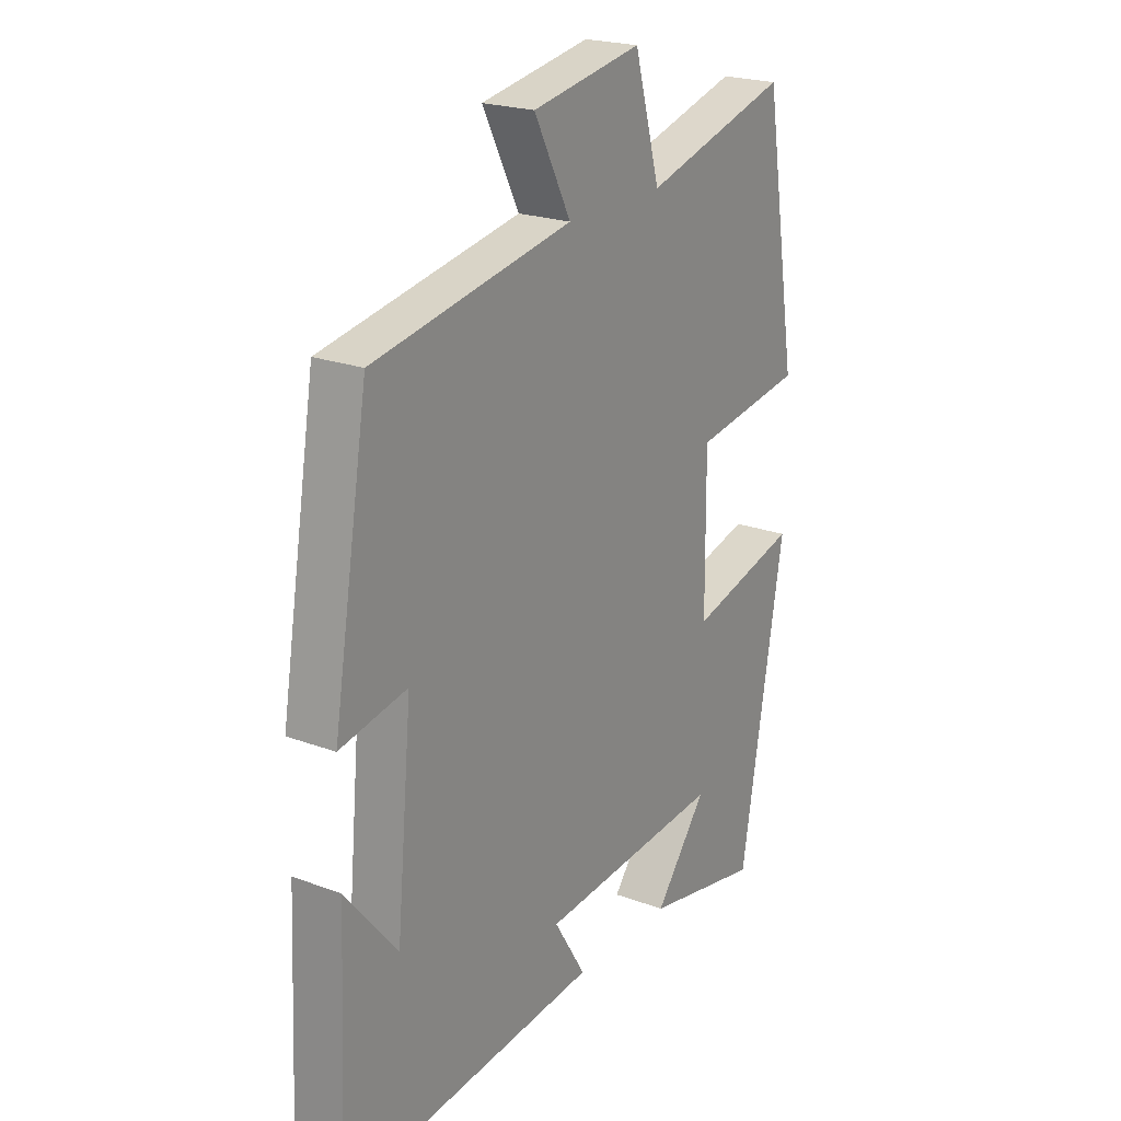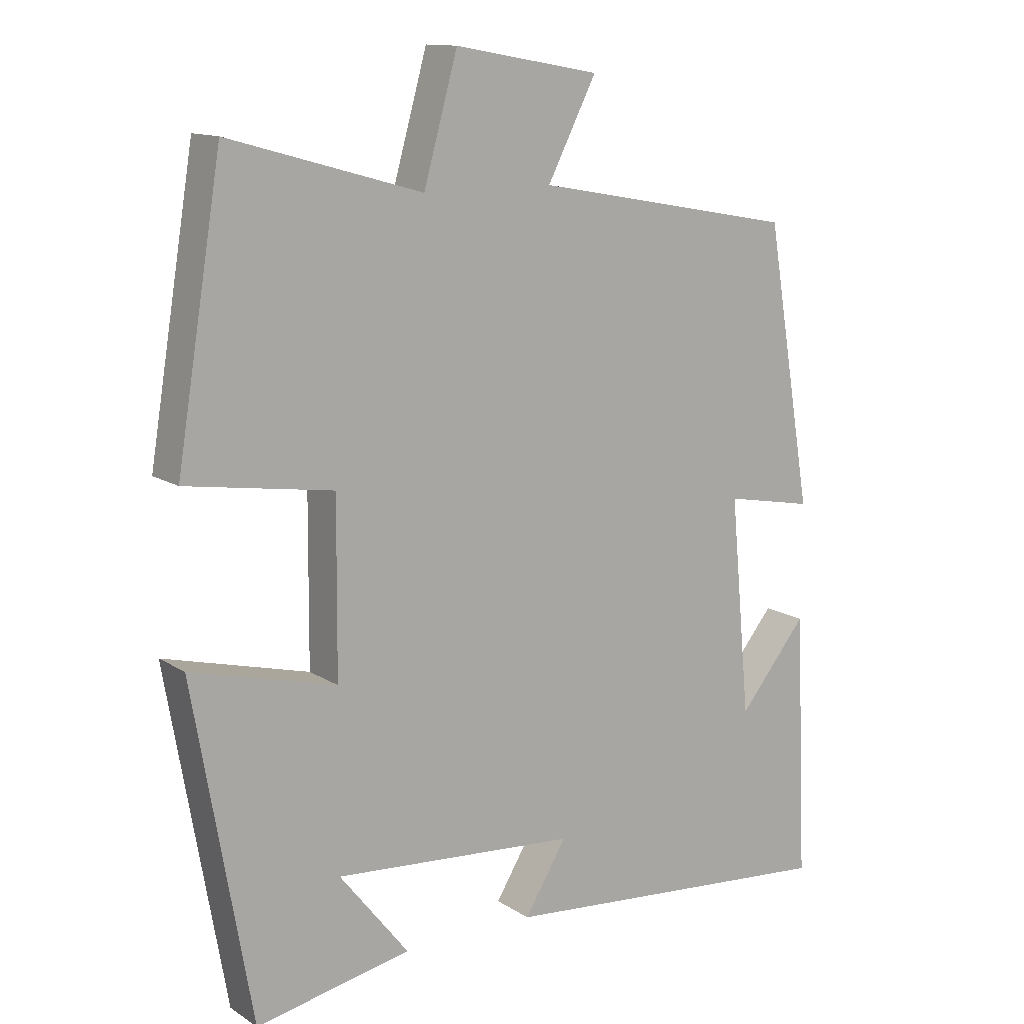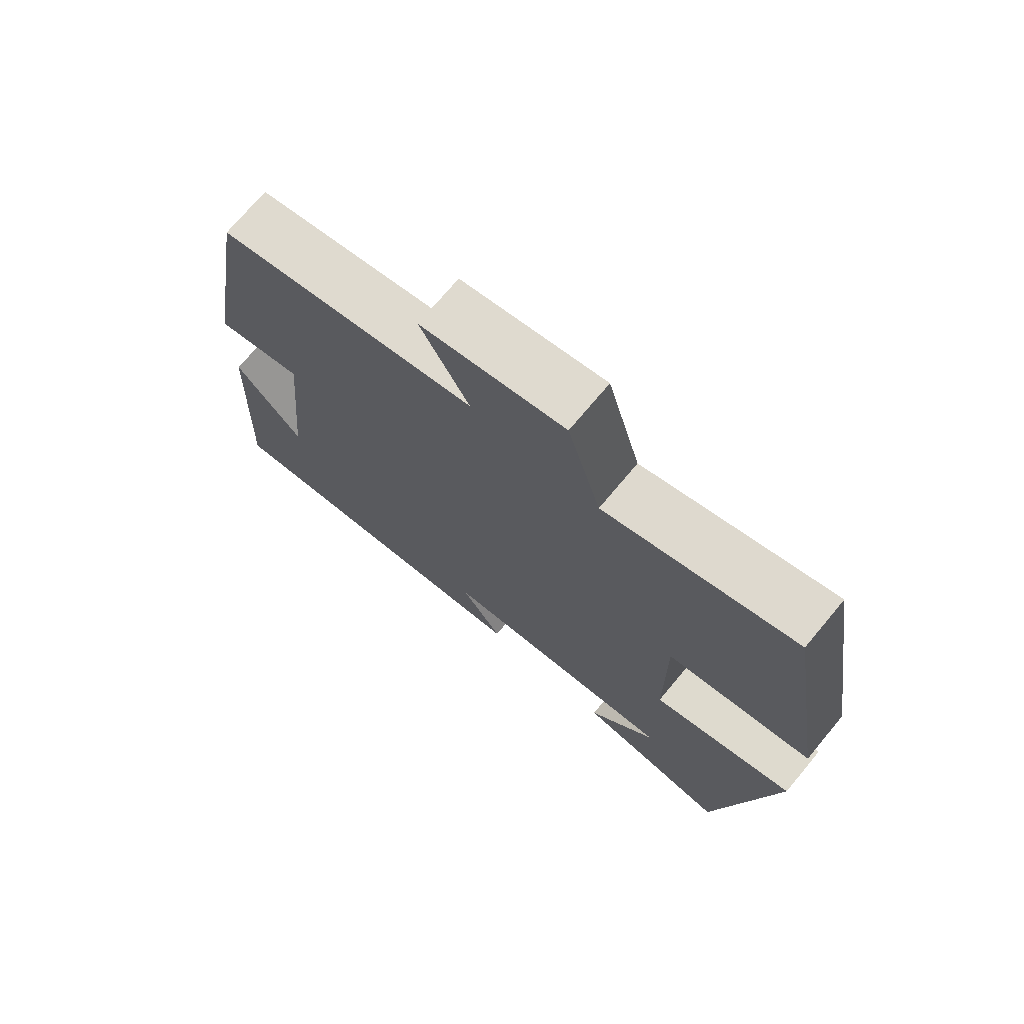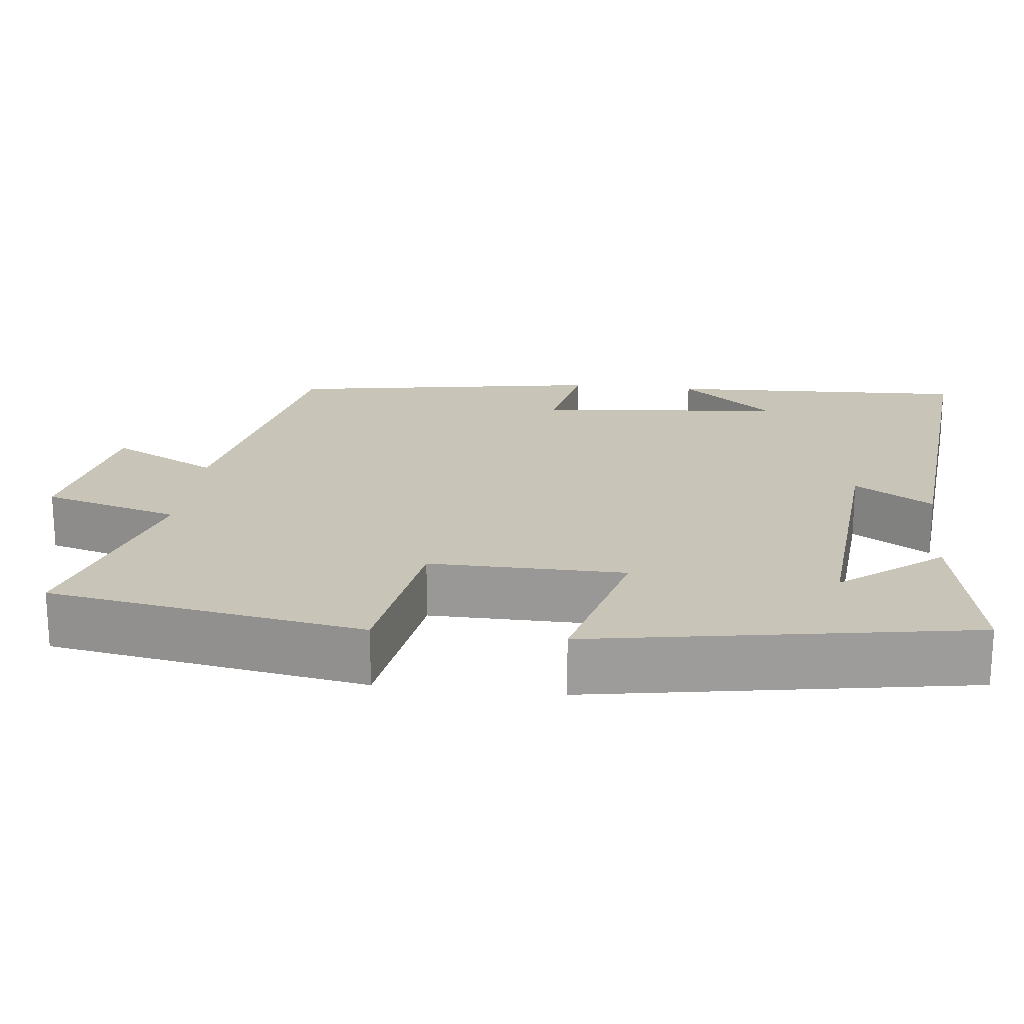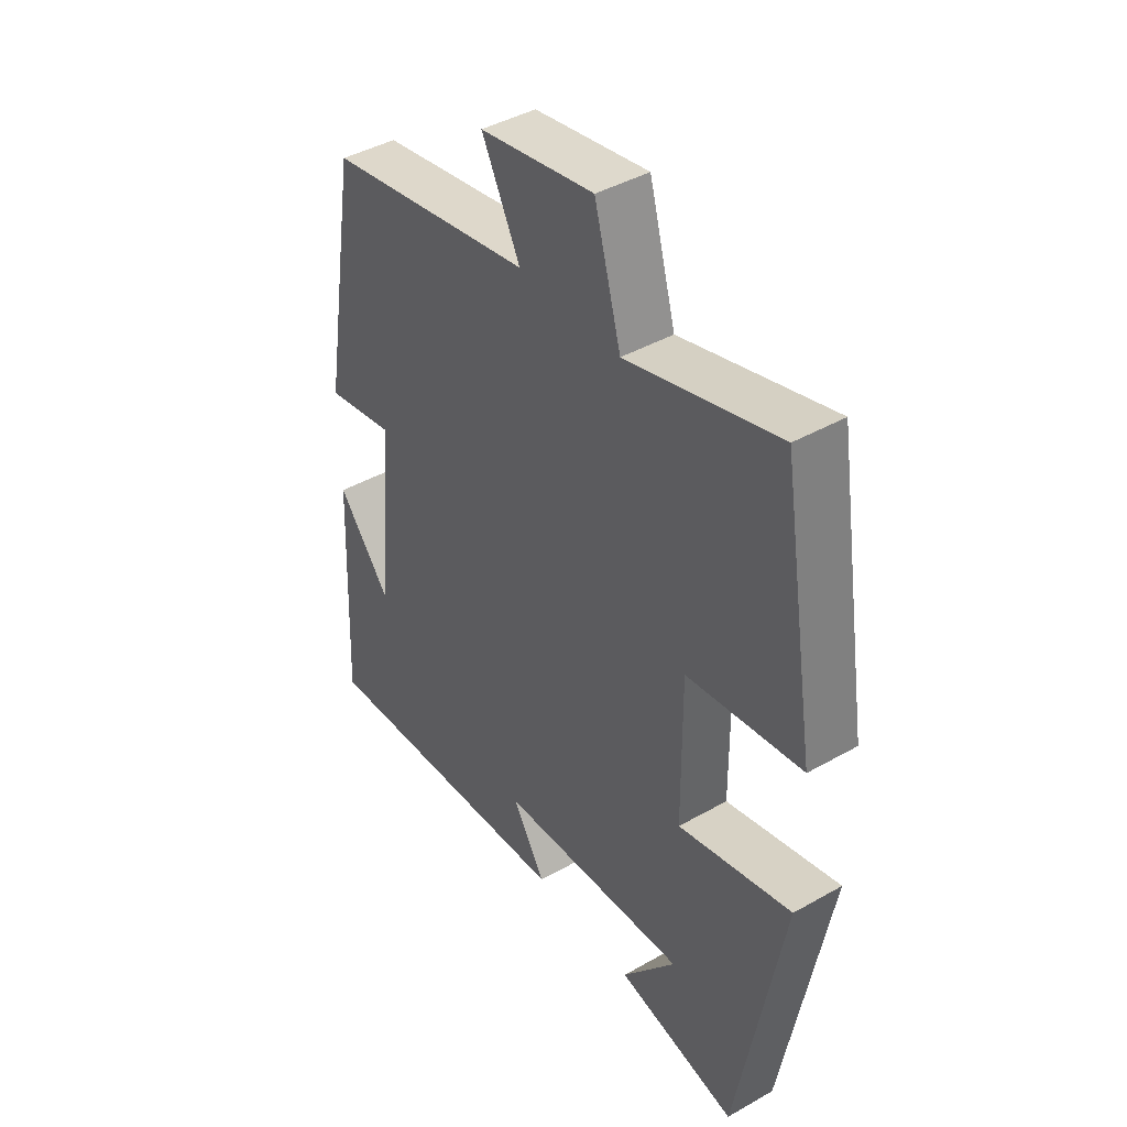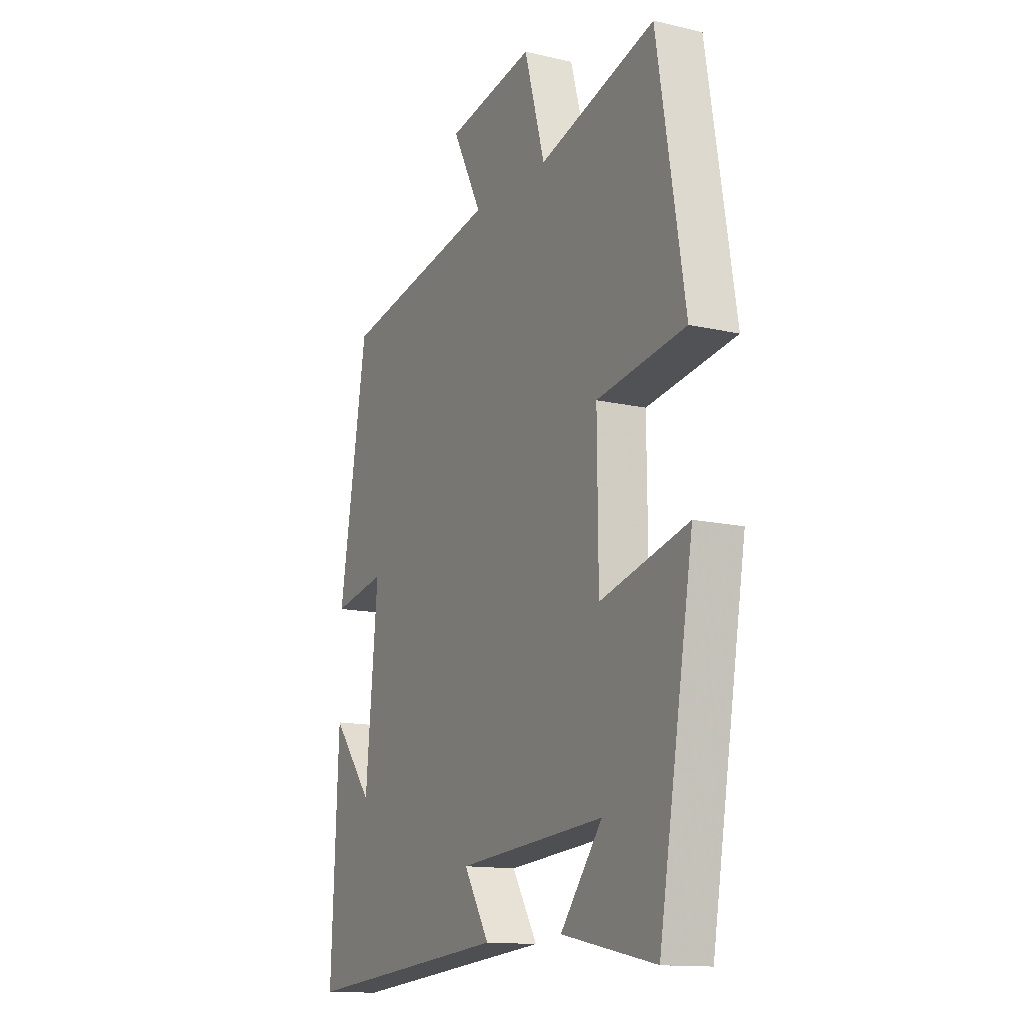
<metadata>
{"format":"obj","ext":"obj","renderer":"f3d","projection":"perspective","resolution":1024,"background":"white","views":[{"elev":21.9,"azim":-56.9,"up":"+Z"},{"elev":13.0,"azim":144.7,"up":"+Z"},{"elev":73.0,"azim":39.9,"up":"+Z"},{"elev":20.1,"azim":96.7,"up":"+Y"},{"elev":42.7,"azim":55.9,"up":"+Z"},{"elev":-13.8,"azim":62.7,"up":"+Z"}]}
</metadata>
<code>
v -0.518 0.07 -0.545
v -0.5 0.07 -0.153
v -0.399 0.07 -0.276
v -0.369 0.07 0.044
v -0.5 0.07 0.019
v -0.431 0.07 0.429
v -0.043 0.07 0.5
v -0.115 0.07 0.64
v 0.099 0.07 0.678
v 0.149 0.07 0.5
v 0.433 0.07 0.58
v 0.5 0.07 0.172
v 0.284 0.07 0.139
v 0.286 0.07 -0.113
v 0.5 0.07 -0.058
v 0.415 0.07 -0.546
v 0.186 0.07 -0.5
v 0.288 0.07 -0.371
v -0.072 0.07 -0.399
v -0.01 0.07 -0.5
v -0.518 0 -0.545
v -0.5 0 -0.153
v -0.399 0 -0.276
v -0.369 0 0.044
v -0.5 0 0.019
v -0.431 0 0.429
v -0.043 0 0.5
v -0.115 0 0.64
v 0.099 0 0.678
v 0.149 0 0.5
v 0.433 0 0.58
v 0.5 0 0.172
v 0.284 0 0.139
v 0.286 0 -0.113
v 0.5 0 -0.058
v 0.415 0 -0.546
v 0.186 0 -0.5
v 0.288 0 -0.371
v -0.072 0 -0.399
v -0.01 0 -0.5
f 19 20 1
f 16 17 18
f 14 15 16 18
f 13 14 18 19
f 10 11 12 13
f 10 13 19 1
f 7 8 9 10
f 4 5 6 7
f 3 4 7 10
f 1 2 3
f 1 3 10
f 21 40 39
f 38 37 36
f 38 36 35 34
f 39 38 34 33
f 33 32 31 30
f 21 39 33 30
f 30 29 28 27
f 27 26 25 24
f 30 27 24 23
f 23 22 21
f 30 23 21
f 1 21 22 2
f 2 22 23 3
f 3 23 24 4
f 4 24 25 5
f 5 25 26 6
f 6 26 27 7
f 7 27 28 8
f 8 28 29 9
f 9 29 30 10
f 10 30 31 11
f 11 31 32 12
f 12 32 33 13
f 13 33 34 14
f 14 34 35 15
f 15 35 36 16
f 16 36 37 17
f 17 37 38 18
f 18 38 39 19
f 19 39 40 20
f 20 40 21 1

</code>
